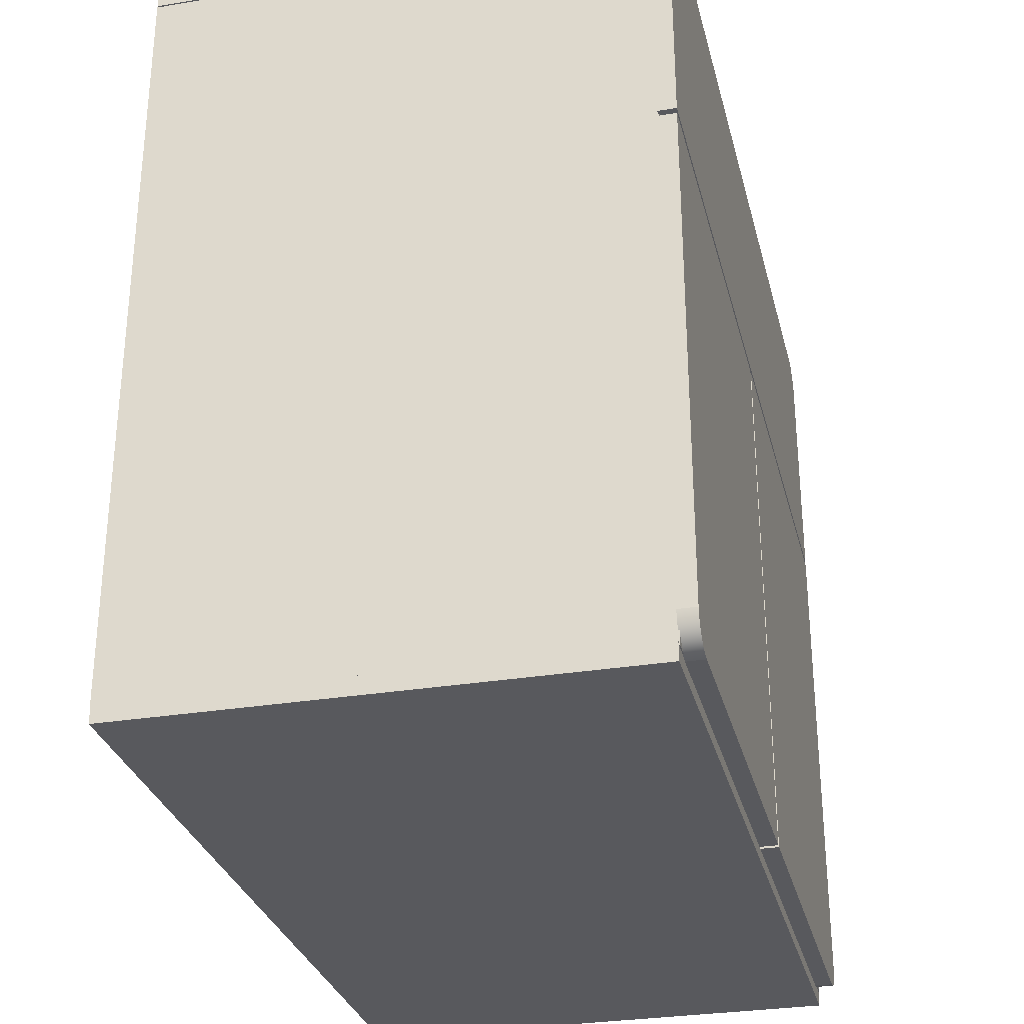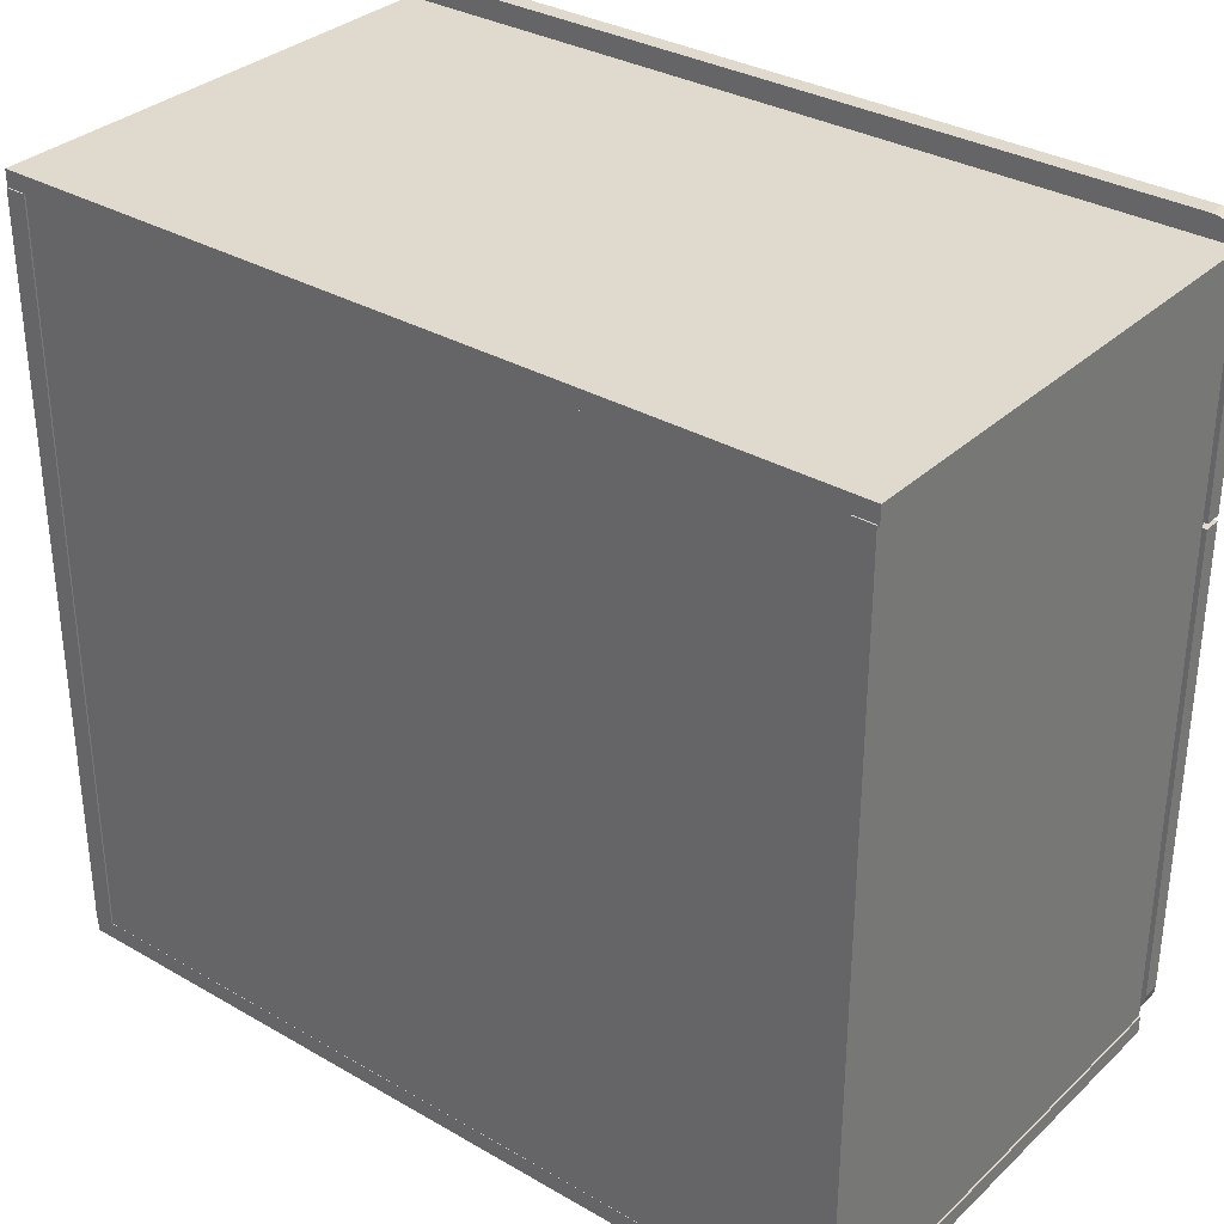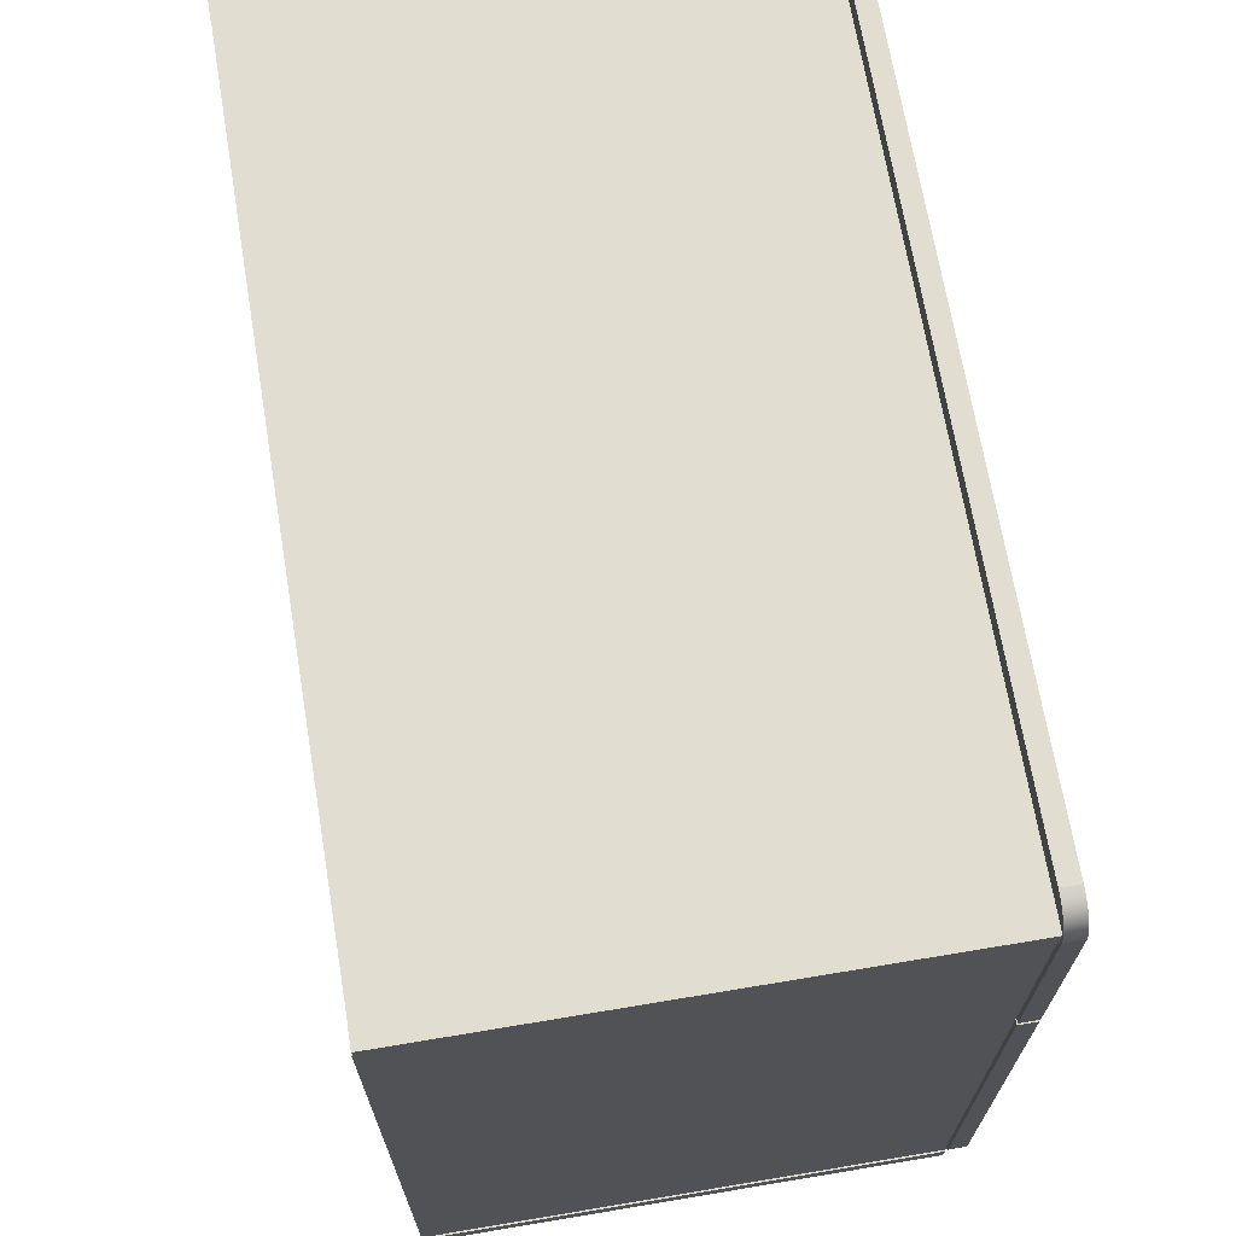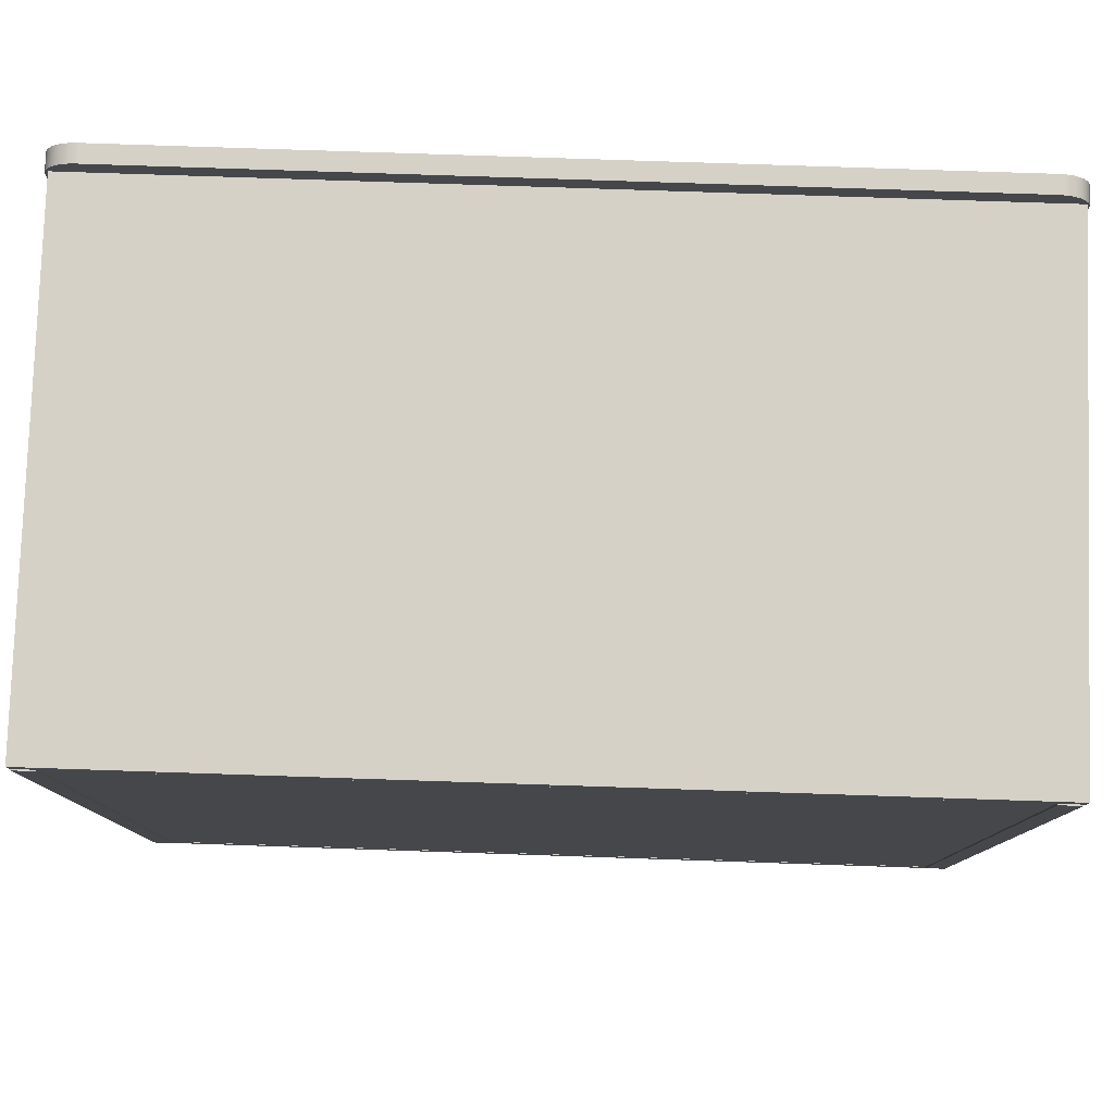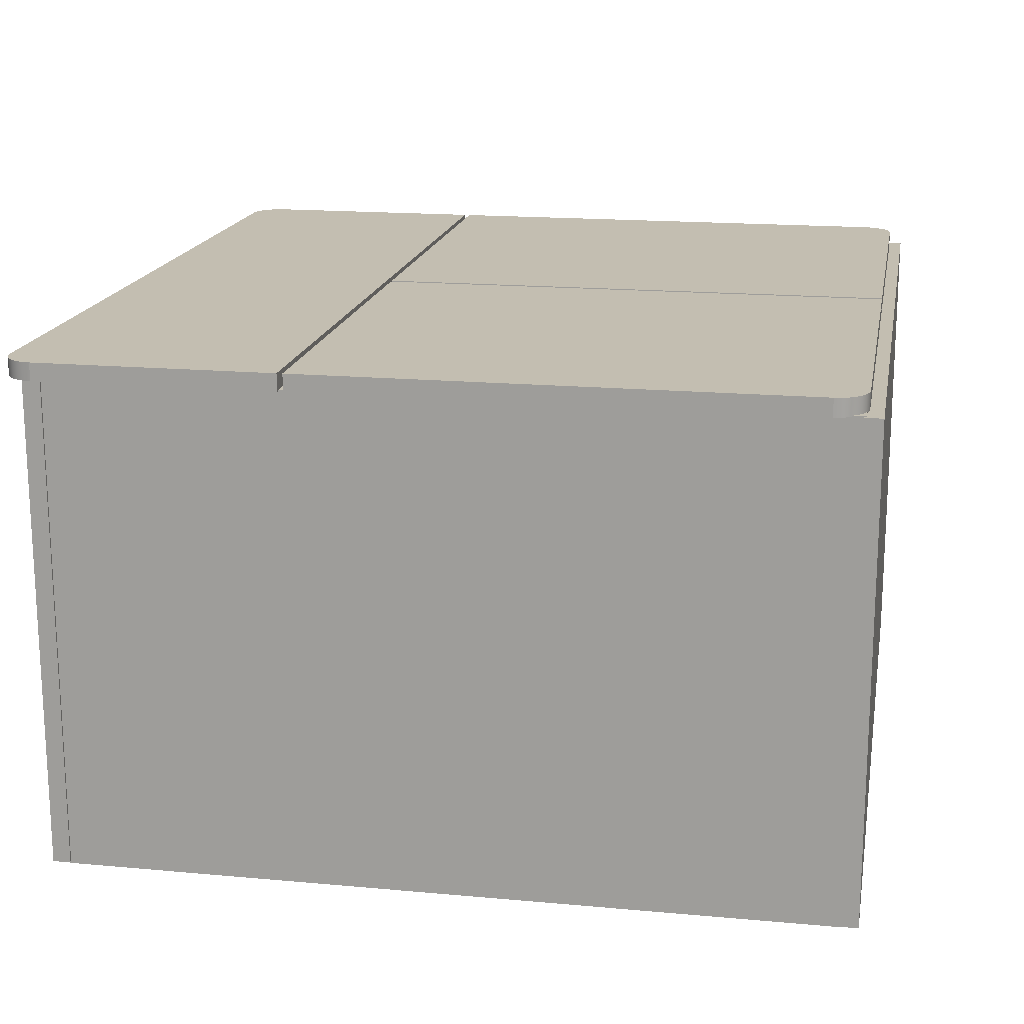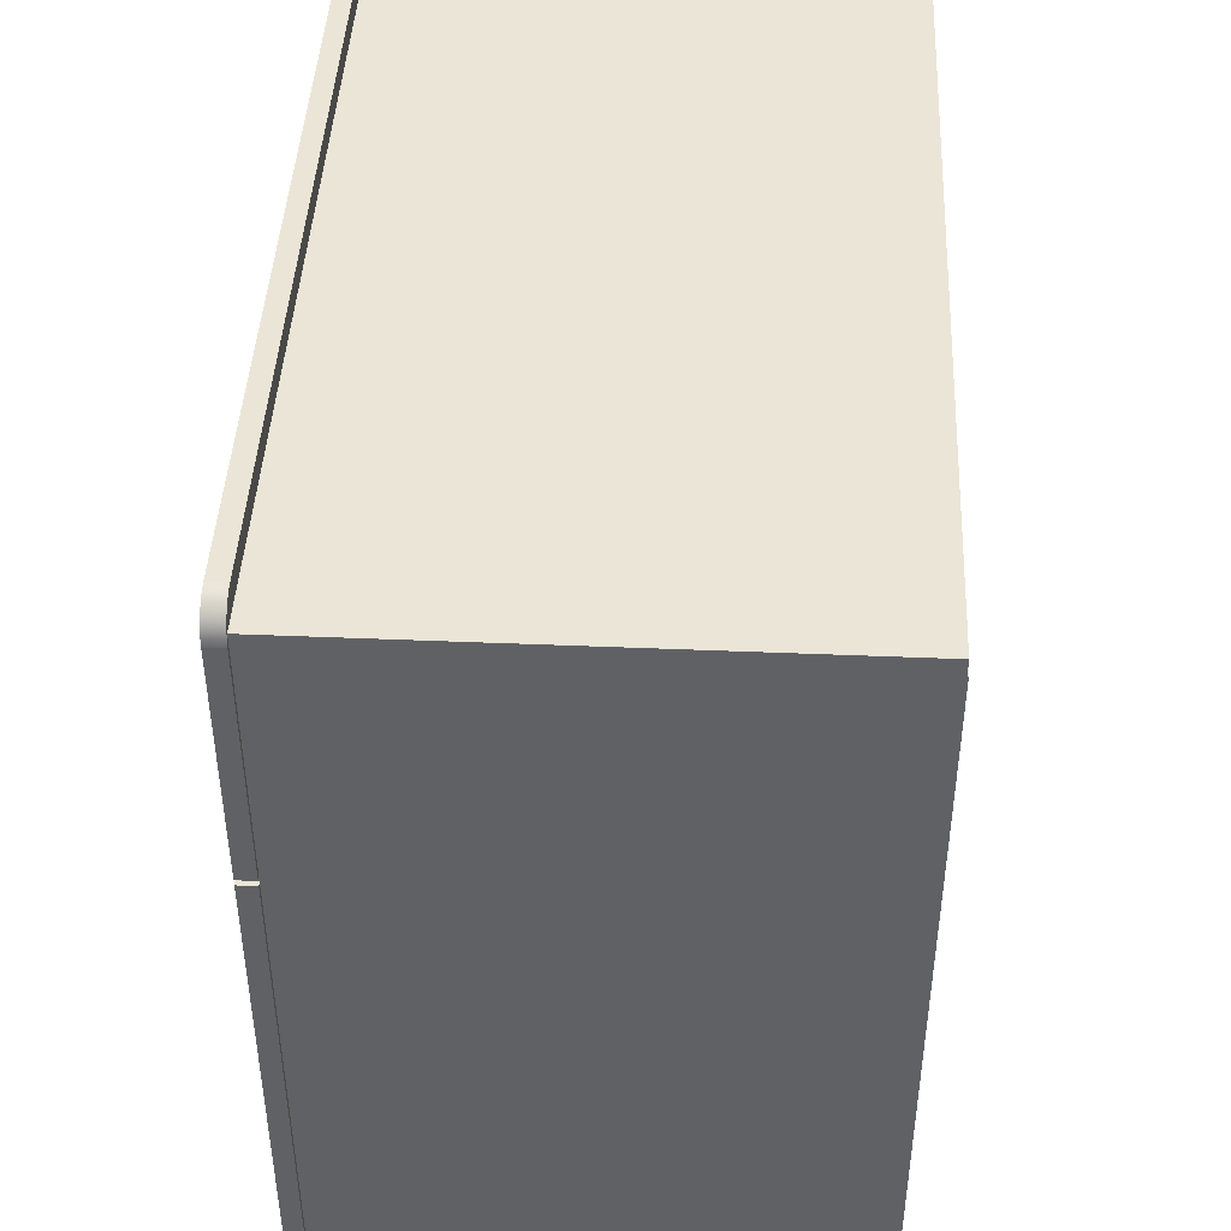
<metadata>
{"format":"obj","ext":"obj","renderer":"f3d","projection":"perspective","resolution":1024,"background":"white","views":[{"elev":-30.0,"azim":-76.4,"up":"+Y"},{"elev":32.9,"azim":-141.5,"up":"+Y"},{"elev":68.8,"azim":-99.5,"up":"+Y"},{"elev":79.5,"azim":-178.1,"up":"+Y"},{"elev":17.2,"azim":-79.7,"up":"+Z"},{"elev":44.1,"azim":92.8,"up":"+Y"}]}
</metadata>
<code>
v  -46.46 -44.79 26.54
v  -23.15 -44.79 26.54
v  -23.15 -23.1 26.54
v  -46.46 -23.1 26.54
v  0.155 -44.79 26.54
v  0.155 -23.1 26.54
v  23.46 -44.79 26.54
v  23.46 -23.1 26.54
v  46.77 -44.79 26.54
v  46.77 -23.1 26.54
v  -23.15 -1.408 26.54
v  -46.46 -1.408 26.54
v  0.155 -1.408 26.54
v  23.46 -1.408 26.54
v  46.77 -1.408 26.54
v  -23.15 20.28 26.54
v  -46.46 20.28 26.54
v  0.155 20.28 26.54
v  23.46 20.28 26.54
v  46.77 20.28 26.54
v  -23.15 41.98 26.54
v  -46.46 41.98 26.54
v  0.155 41.98 26.54
v  23.46 41.98 26.54
v  46.77 41.98 26.54
g Plane068
f 1 2 3 4
f 2 5 6 3
f 5 7 8 6
f 7 9 10 8
f 4 3 11 12
f 3 6 13 11
f 6 8 14 13
f 8 10 15 14
f 12 11 16 17
f 11 13 18 16
f 13 14 19 18
f 14 15 20 19
f 17 16 21 22
f 16 18 23 21
f 18 19 24 23
f 19 20 25 24
v  -47.85 41.38 -28.64
v  -47.85 -43.94 -28.64
v  -47.85 -43.94 26.77
v  -47.85 41.38 26.77
v  -45.52 41.38 -28.64
v  -45.52 41.38 26.77
v  -45.52 -43.94 26.77
v  -45.52 -43.94 -28.64
g Box002
f 26 27 28 29
f 30 31 32 33
f 33 32 28 27
f 30 33 27 26
f 31 30 26 29
f 32 31 29 28
v  45.55 41.38 -28.64
v  45.55 -43.94 -28.64
v  45.55 -43.94 26.77
v  45.55 41.38 26.77
v  47.88 41.38 -28.64
v  47.88 41.38 26.77
v  47.88 -43.94 26.77
v  47.88 -43.94 -28.64
g Box001
f 34 35 36 37
f 38 39 40 41
f 41 40 36 35
f 38 41 35 34
f 39 38 34 37
f 40 39 37 36
v  46.77 41.98 -28.48
v  46.77 -44.79 -28.48
v  -46.46 -44.79 -28.48
v  -46.46 41.98 -28.48
g Plane069
f 42 43 44 45
v  -48.28 42.94 26.64
v  -48.37 42.14 26.64
v  -48.37 42.14 28.64
v  -48.28 42.94 28.64
v  -48.01 43.68 26.64
v  -48.01 43.68 28.64
v  -47.6 44.33 26.64
v  -47.6 44.33 28.64
v  -47.06 44.87 26.64
v  -47.06 44.87 28.64
v  -46.41 45.28 26.64
v  -46.41 45.28 28.64
v  -45.67 45.55 26.64
v  -45.67 45.55 28.64
v  -44.87 45.64 26.64
v  -44.87 45.64 28.64
v  -0 45.64 28.64
v  -0 45.64 26.64
v  45.67 45.55 26.64
v  44.87 45.64 26.64
v  44.87 45.64 28.64
v  45.67 45.55 28.64
v  46.41 45.28 26.64
v  46.41 45.28 28.64
v  47.06 44.87 26.64
v  47.06 44.87 28.64
v  47.6 44.33 26.64
v  47.6 44.33 28.64
v  48.01 43.68 26.64
v  48.01 43.68 28.64
v  48.28 42.94 26.64
v  48.28 42.94 28.64
v  48.37 42.14 26.64
v  48.37 42.14 28.64
v  48.37 15.56 28.64
v  48.37 15.56 26.64
v  48.28 -41.47 26.64
v  48.37 -40.66 26.64
v  48.37 -40.66 28.64
v  48.28 -41.47 28.64
v  48.01 -42.2 26.64
v  48.01 -42.2 28.64
v  47.6 -42.85 26.64
v  47.6 -42.85 28.64
v  47.06 -43.39 26.64
v  47.06 -43.39 28.64
v  46.41 -43.81 26.64
v  46.41 -43.81 28.64
v  45.67 -44.07 26.64
v  45.67 -44.07 28.64
v  44.87 -44.16 26.64
v  44.87 -44.16 28.64
v  0.2707 -44.16 28.64
v  0.2707 -44.16 26.64
v  -45.67 -44.07 26.64
v  -44.87 -44.16 26.64
v  -44.87 -44.16 28.64
v  -45.67 -44.07 28.64
v  -46.41 -43.81 26.64
v  -46.41 -43.81 28.64
v  -47.06 -43.39 26.64
v  -47.06 -43.39 28.64
v  -47.6 -42.85 26.64
v  -47.6 -42.85 28.64
v  -48.01 -42.2 26.64
v  -48.01 -42.2 28.64
v  -48.28 -41.47 26.64
v  -48.28 -41.47 28.64
v  -48.37 -40.66 26.64
v  -48.37 -40.66 28.64
v  -48.37 14.94 28.64
v  -48.37 14.94 26.64
v  -0.2707 -44.16 28.64
v  -0.2707 14.94 28.64
v  -0.2707 -44.16 26.64
v  -0.2707 14.94 26.64
v  48.37 14.94 26.64
v  48.37 14.94 28.64
v  -48.37 15.56 26.64
v  -48.37 15.56 28.64
v  -0 15.56 28.64
v  0 15.56 26.64
v  0.2707 14.94 28.64
v  0.2707 14.94 26.64
g Rectangle060
f 46 47 48 49
f 50 46 49 51
f 52 50 51 53
f 54 52 53 55
f 56 54 55 57
f 58 56 57 59
f 60 58 59 61
f 62 63 60 61
f 64 65 66 67
f 68 64 67 69
f 70 68 69 71
f 72 70 71 73
f 74 72 73 75
f 76 74 75 77
f 78 76 77 79
f 80 81 78 79
f 82 83 84 85
f 86 82 85 87
f 88 86 87 89
f 90 88 89 91
f 92 90 91 93
f 94 92 93 95
f 96 94 95 97
f 98 99 96 97
f 100 101 102 103
f 104 100 103 105
f 106 104 105 107
f 108 106 107 109
f 110 108 109 111
f 112 110 111 113
f 114 112 113 115
f 116 117 114 115
f 109 107 105 102
f 105 103 102
f 102 118 119 115
f 119 116 115
f 109 102 115 113
f 111 109 113
f 112 114 117 120
f 117 121 120
f 120 101 100 112
f 100 104 106 112
f 112 106 108 110
f 84 83 122 123
f 48 47 124 125
f 79 77 75 71
f 75 73 71
f 71 69 67 79
f 67 66 62 79
f 79 62 126 80
f 47 46 50 54
f 50 52 54
f 54 56 58 47
f 58 60 63 47
f 47 63 127 124
f 66 65 63 62
f 102 101 120 118
f 97 95 93 89
f 93 91 89
f 89 87 85 97
f 85 84 123 97
f 97 123 128 98
f 122 83 82 88
f 82 86 88
f 88 90 92 96
f 92 94 96
f 122 88 96 99
f 129 122 99
f 61 59 57 53
f 57 55 53
f 53 51 49 61
f 49 48 125 61
f 61 125 126 62
f 65 64 68 72
f 68 70 72
f 72 74 76 65
f 76 78 81 65
f 65 81 127 63
f 126 125 124 80
f 80 124 127 81
f 119 121 117 116
f 123 122 129 128
f 128 129 99 98
f 120 121 119 118
v  47.92 -45.64 26.67
v  -48.03 -45.64 26.67
v  -48.03 -45.64 -28.51
v  47.92 -45.64 -28.51
v  47.92 -43.64 26.67
v  47.92 -43.64 -28.51
v  -48.03 -43.64 -28.51
v  -48.03 -43.64 26.67
g Box003
f 130 131 132 133
f 134 135 136 137
f 137 136 132 131
f 134 137 131 130
f 135 134 130 133
f 136 135 133 132
v  47.92 41.23 26.67
v  -48.03 41.23 26.67
v  -48.03 41.23 -28.51
v  47.92 41.23 -28.51
v  47.92 43.23 26.67
v  47.92 43.23 -28.51
v  -48.03 43.23 -28.51
v  -48.03 43.23 26.67
g Box004
f 138 139 140 141
f 142 143 144 145
f 145 144 140 139
f 142 145 139 138
f 143 142 138 141
f 144 143 141 140

</code>
